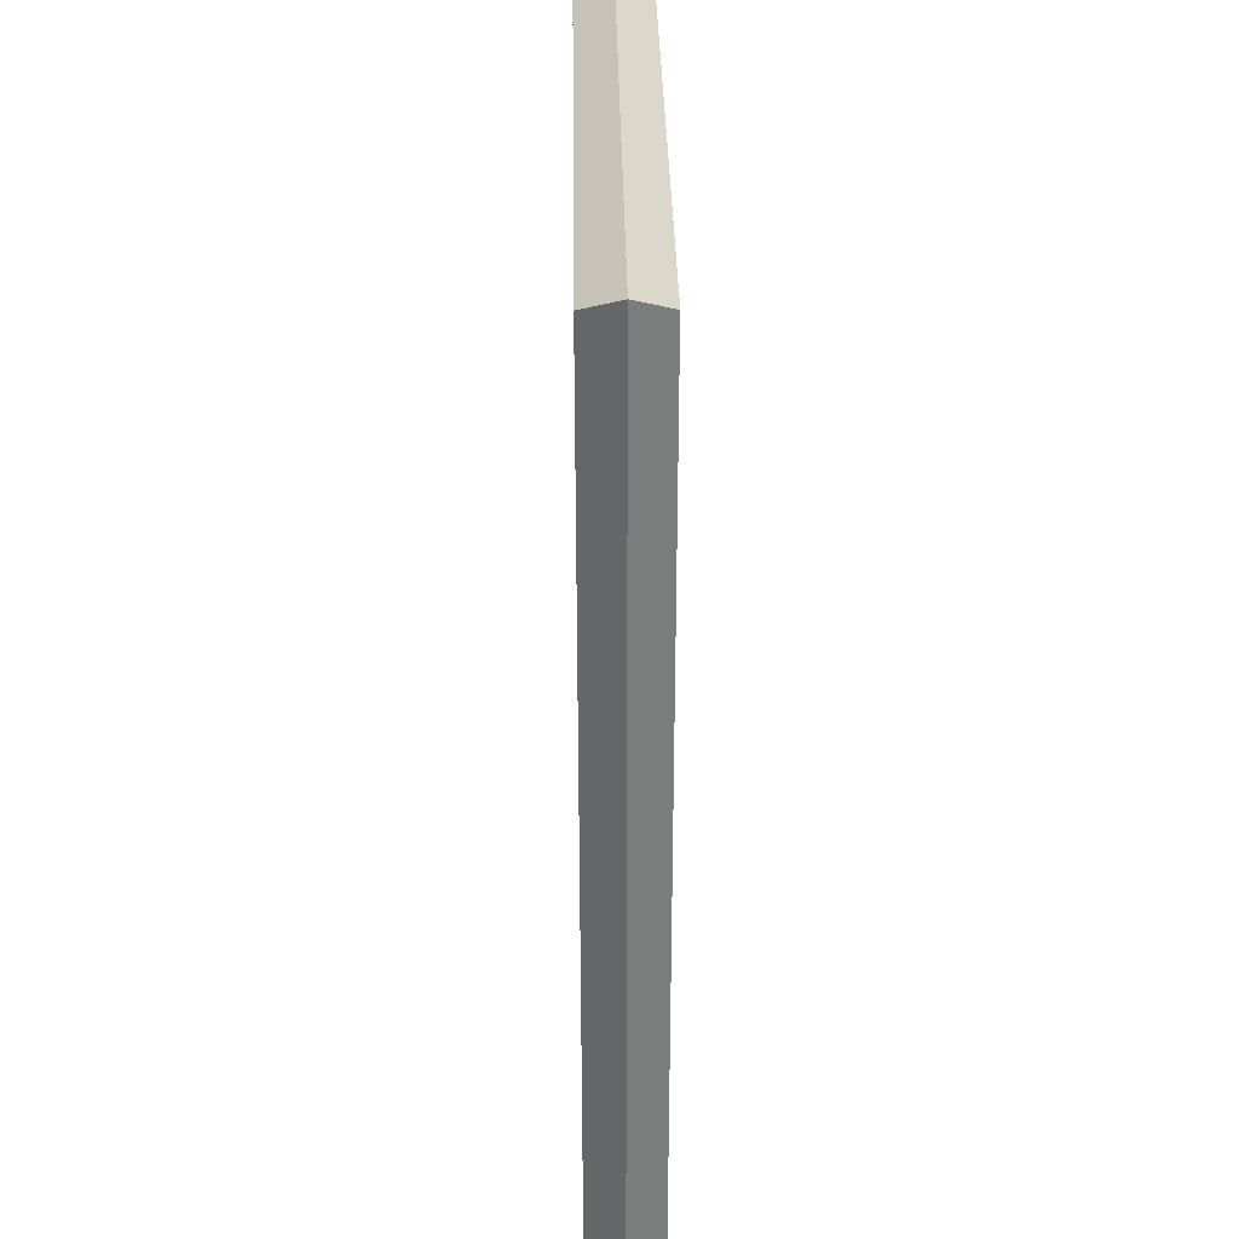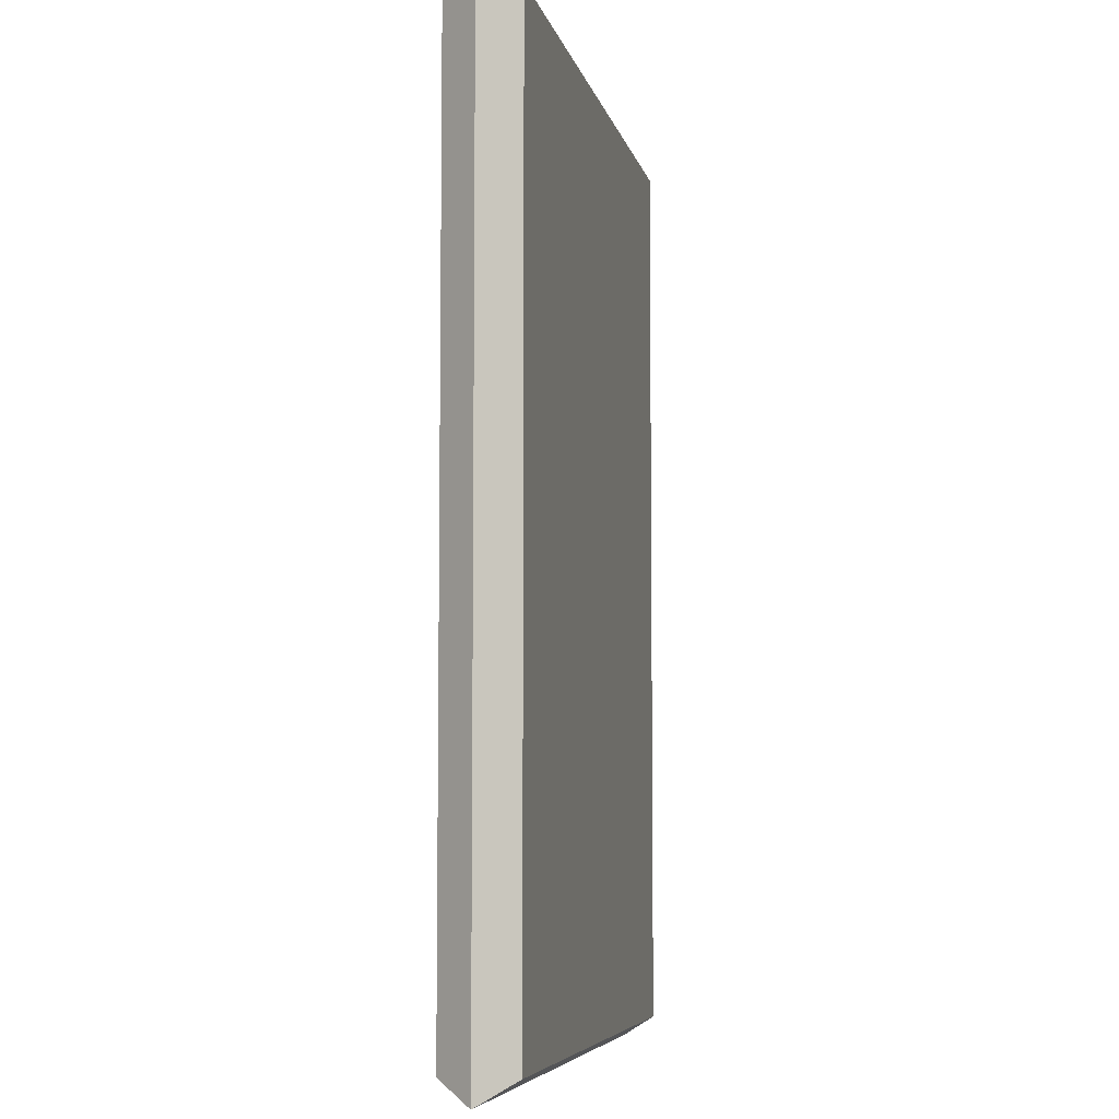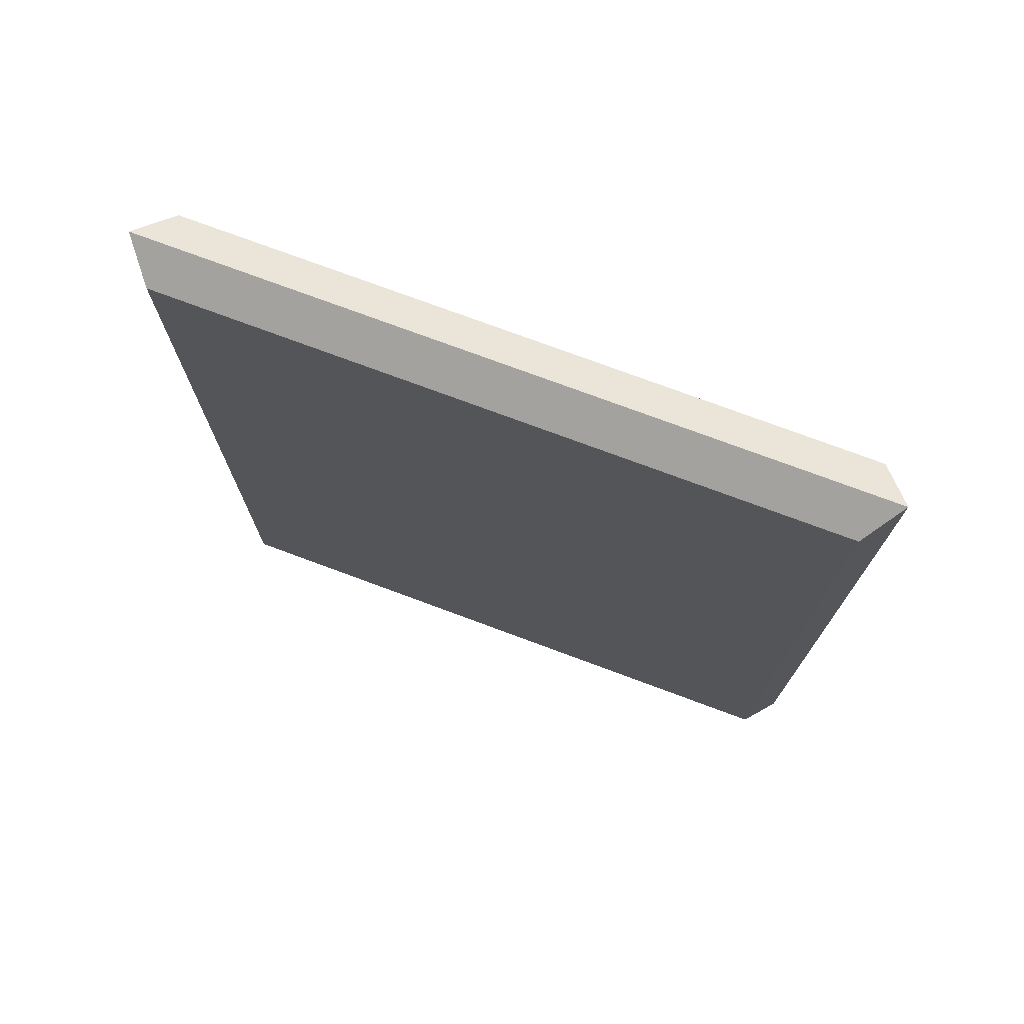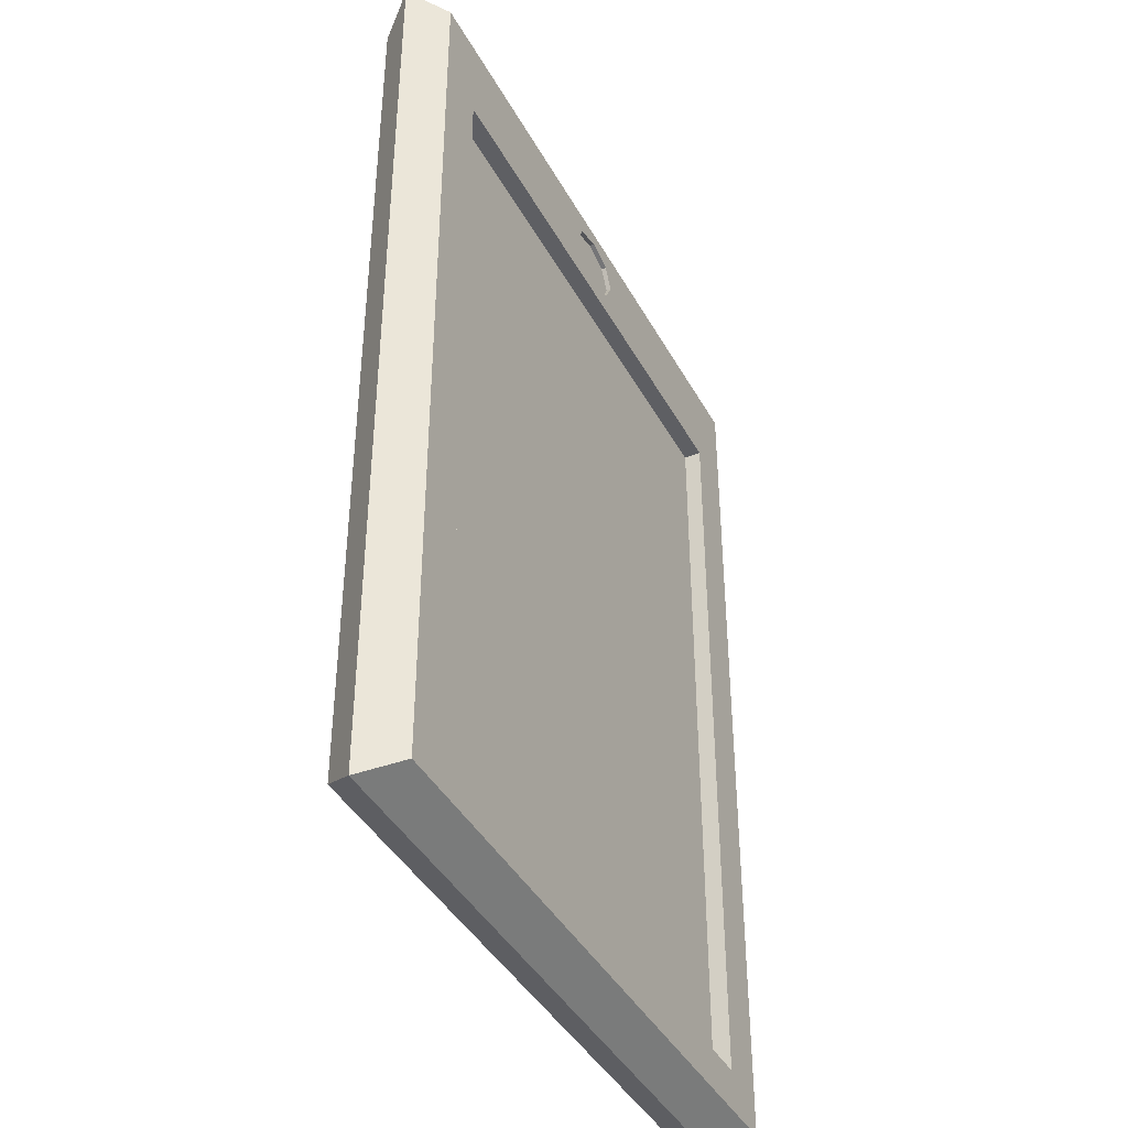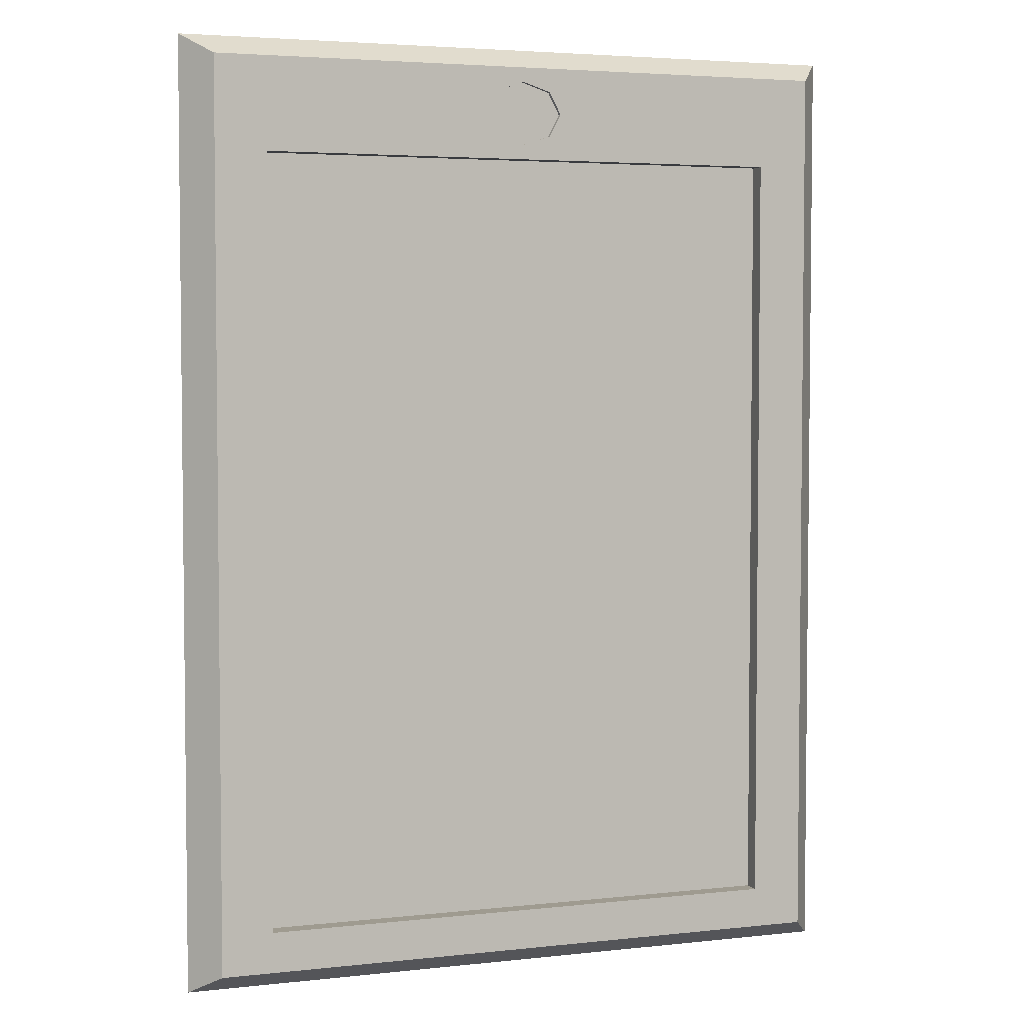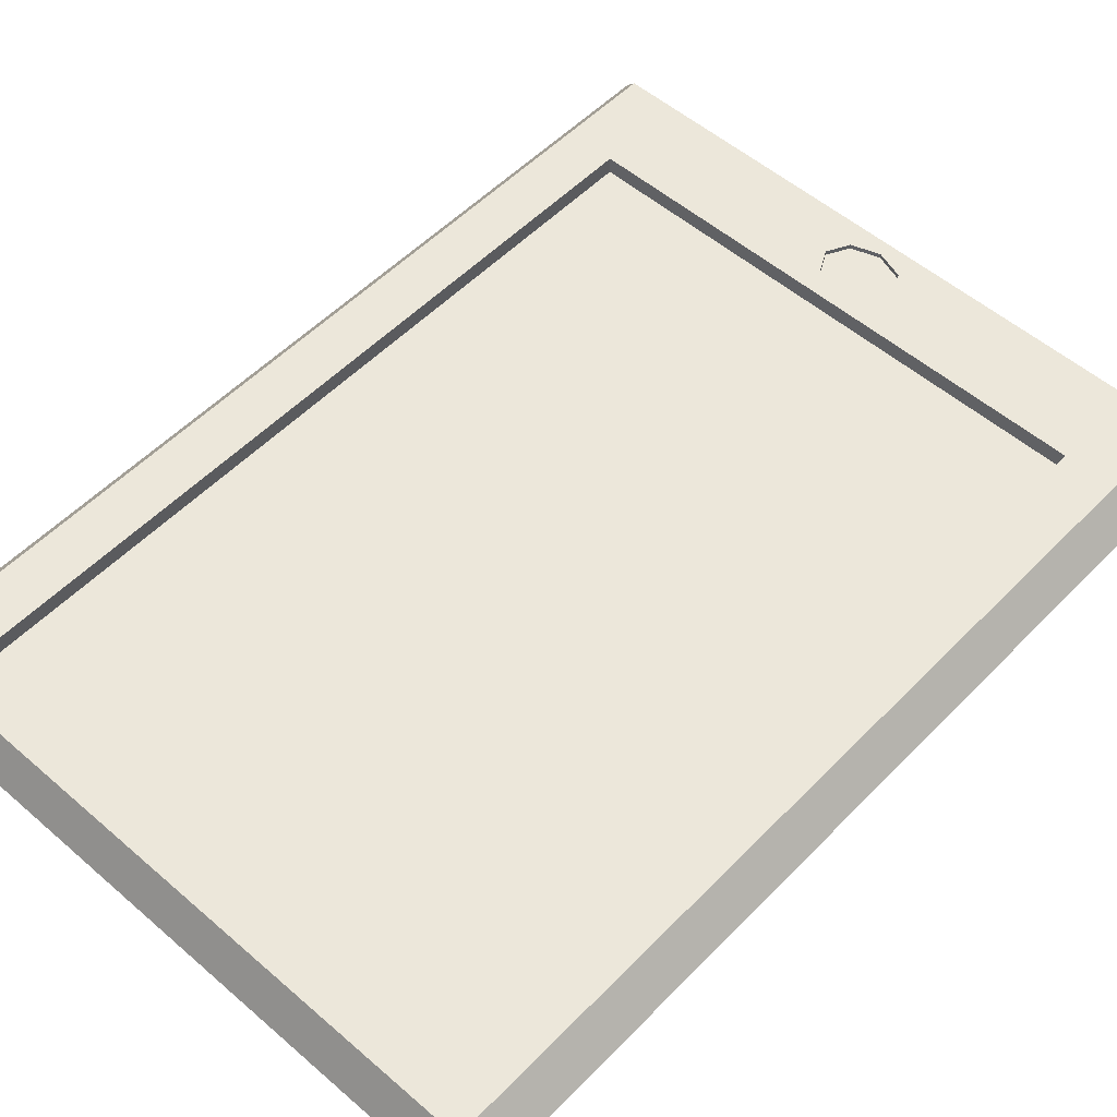
<metadata>
{"format":"obj","ext":"obj","renderer":"f3d","projection":"perspective","resolution":1024,"background":"white","views":[{"elev":33.1,"azim":-90.9,"up":"+Z"},{"elev":-6.3,"azim":-78.3,"up":"+Z"},{"elev":75.3,"azim":20.4,"up":"+Z"},{"elev":-41.4,"azim":116.6,"up":"+Z"},{"elev":4.0,"azim":160.1,"up":"+Z"},{"elev":53.6,"azim":-137.3,"up":"+Y"}]}
</metadata>
<code>
o Tablet
v -0.7792 -0.1439 -1.674
v -0.7792 0.03017 -1.674
v 0.7792 -0.1439 -1.674
v 0.7792 0.03017 -1.674
v -0.7792 -0.1439 0.546
v -0.7792 0.03017 0.546
v 0.7792 -0.1439 0.546
v 0.7792 0.03017 0.546
v -0.8464 -0.05684 -1.727
v 0.8464 -0.05684 -1.727
v 0.8464 -0.05684 0.5991
v -0.8464 -0.05684 0.5991
v 0.6525 0.03017 0.3201
v 0.6525 0.03017 -1.574
v -0.6525 0.03017 -1.574
v -0.6525 0.03017 0.3201
v 0.3896 0.03017 0.546
v 0 0.03017 0.546
v -0.3896 0.03017 0.546
v 0.3263 0.03017 0.3201
v -0 0.03017 0.3201
v -0.3263 0.03017 0.3201
v 0.7159 0.03017 0.433
v -0.7159 0.03017 0.433
v -0.06892 0.03017 0.4875
v -0.09746 0.03017 0.433
v -0.06892 0.03017 0.3786
v 0 0.03017 0.51
v 0 0.03017 0.3561
v 0.06892 0.03017 0.4875
v 0.09746 0.03017 0.433
v 0.06892 0.03017 0.3786
v -0.06892 0.01868 0.4875
v -0.09746 0.01868 0.433
v -0.06892 0.01868 0.3786
v 0 0.01868 0.51
v 0 0.01868 0.433
v 0 0.01868 0.3561
v 0.06892 0.01868 0.4875
v 0.09746 0.01868 0.433
v 0.06892 0.01868 0.3786
v 0.6525 -0.01278 -1.574
v 0.6525 -0.01278 0.3201
v -0.6525 -0.01278 -1.574
v -0.6525 -0.01278 0.3201
v -0.3263 -0.01278 0.3201
v 0.3263 -0.01278 0.3201
v -0 -0.01278 0.3201
f 9 2 4 10
f 10 4 8 11
f 11 8 17 18 19 6 12
f 12 6 2 9
f 3 7 5 1
f 21 20 47 48
f 5 12 9 1
f 7 11 12 5
f 3 10 11 7
f 1 9 10 3
f 8 4 14 13 23
f 4 2 15 14
f 2 6 24 16 15
f 8 23 31 30 17
f 27 29 21 22
f 29 32 20 21
f 24 26 27 22 16
f 19 18 28 25
f 26 25 33 34
f 25 28 36 33
f 18 17 30 28
f 29 27 35 38
f 30 31 40 39
f 31 23 13 20 32
f 33 36 37 34
f 34 37 38 35
f 36 39 40 37
f 37 40 41 38
f 31 32 41 40
f 32 29 38 41
f 28 30 39 36
f 27 26 34 35
f 25 26 24 6 19
f 43 42 44 45 46 48 47
f 13 14 42 43
f 22 21 48 46
f 14 15 44 42
f 20 13 43 47
f 16 22 46 45
f 15 16 45 44

</code>
